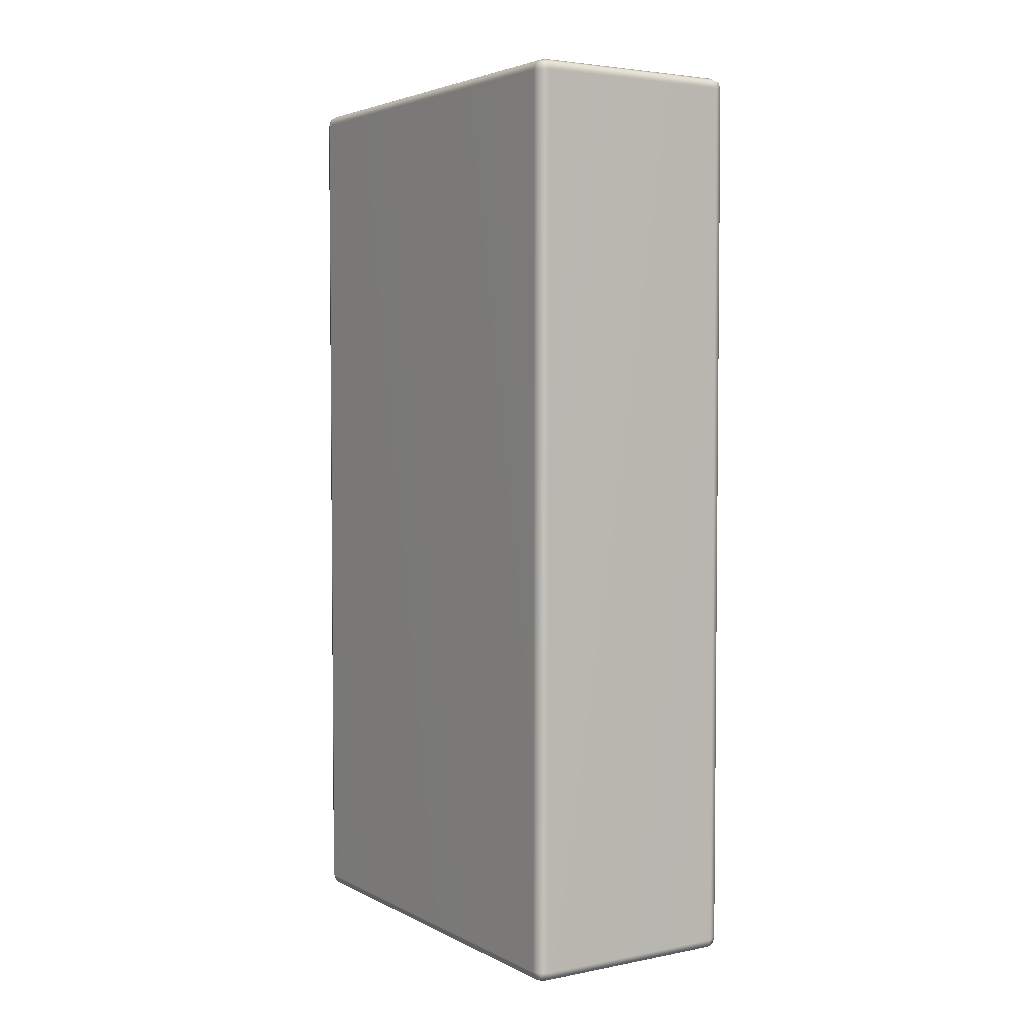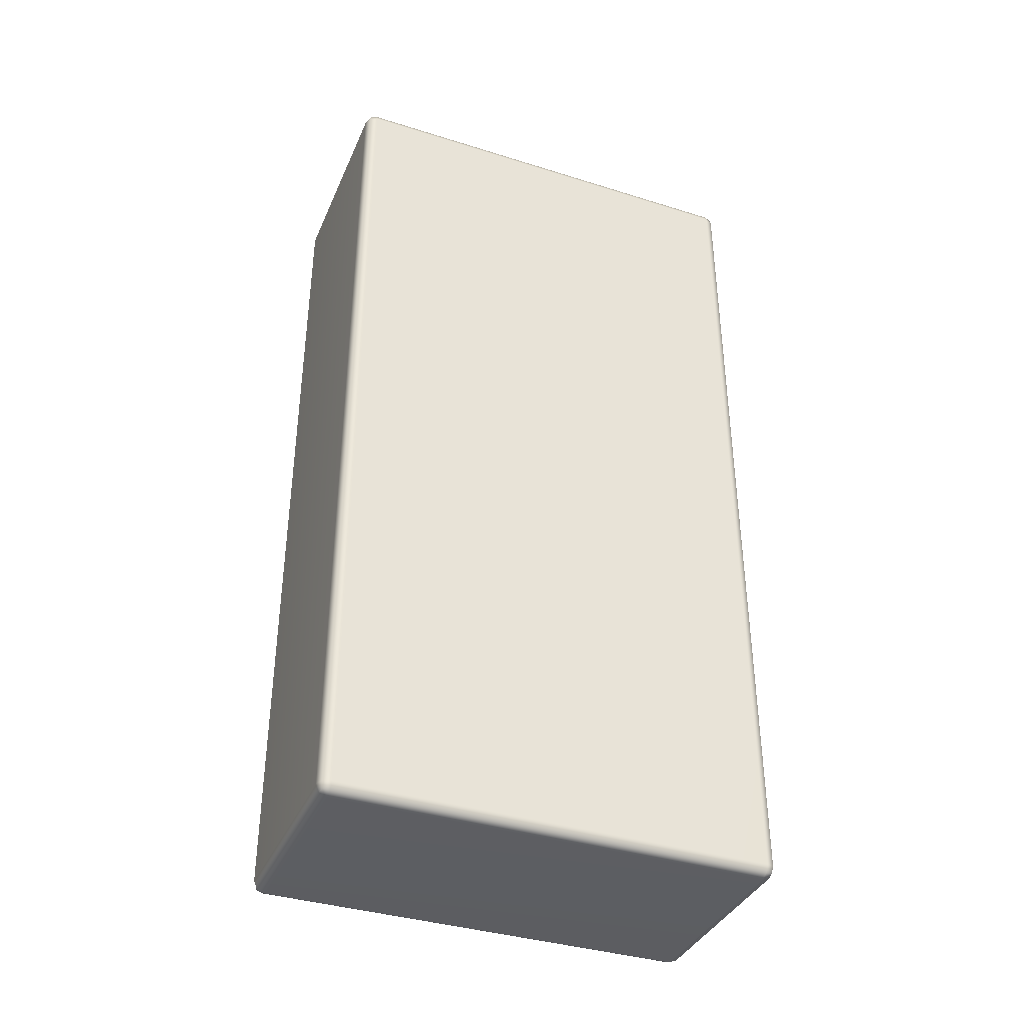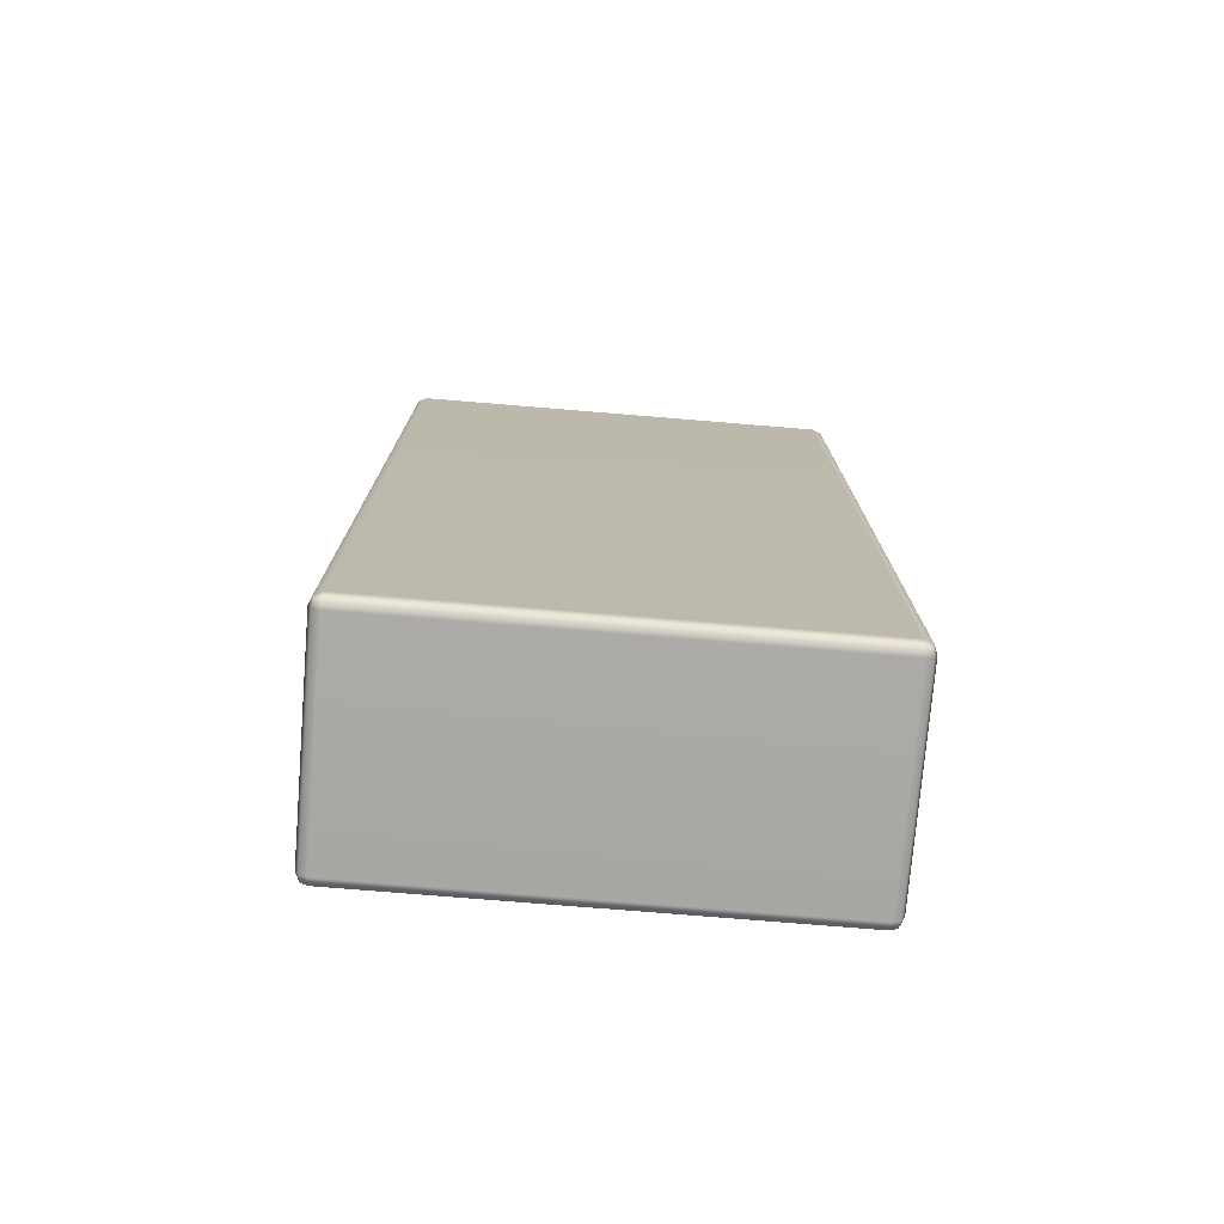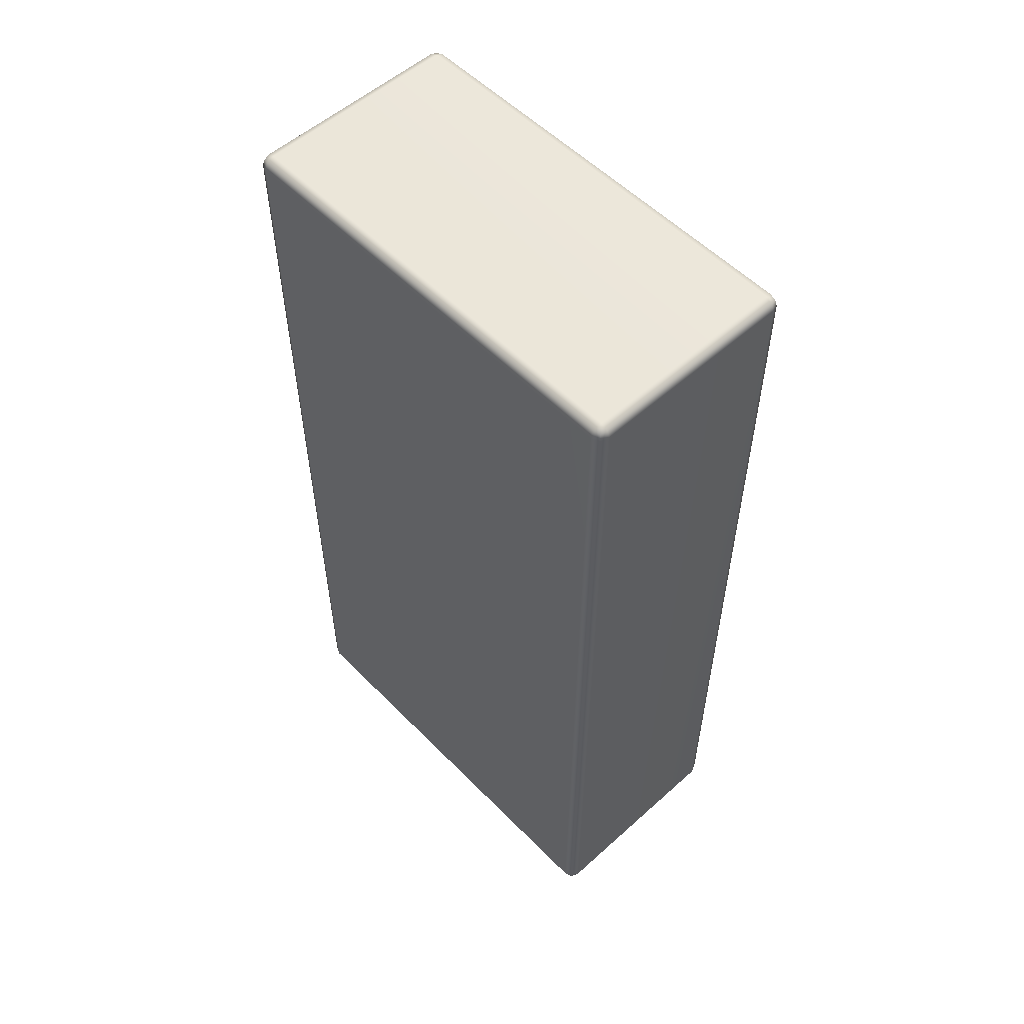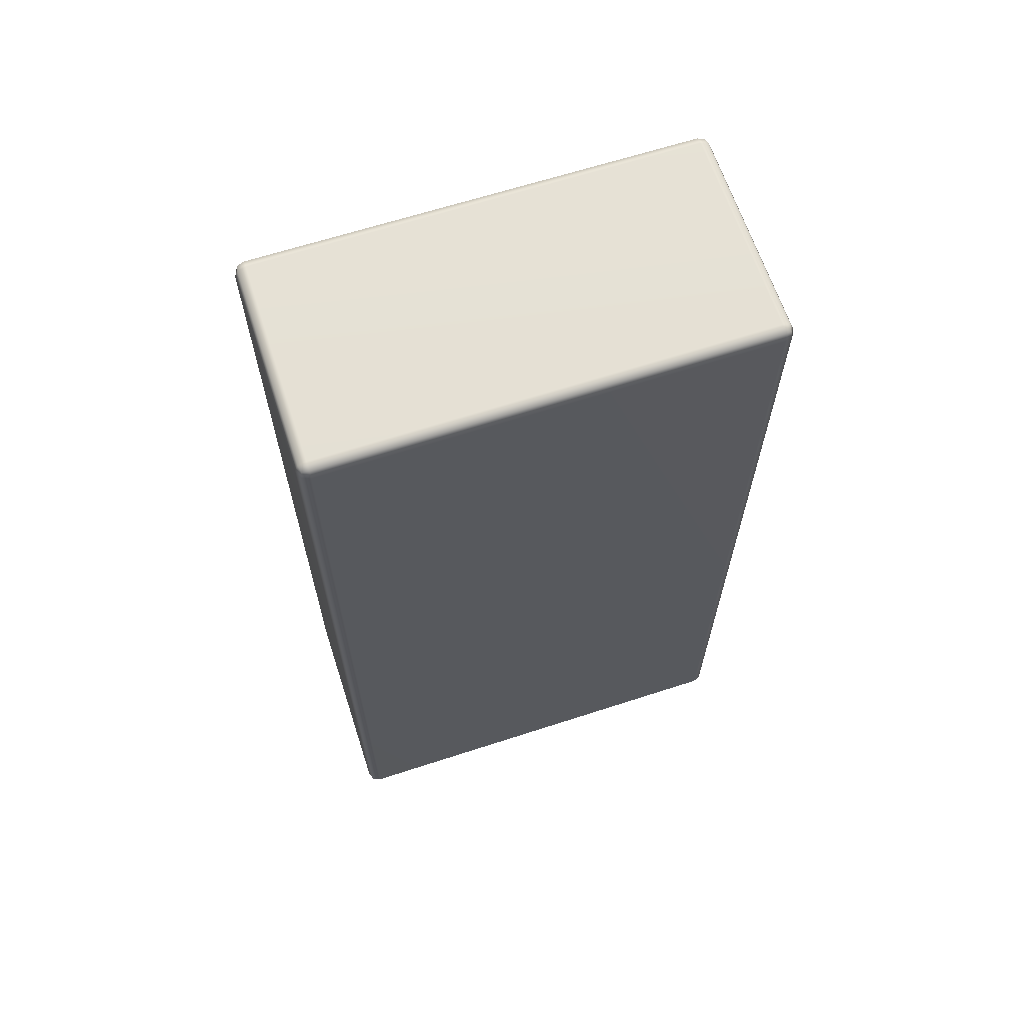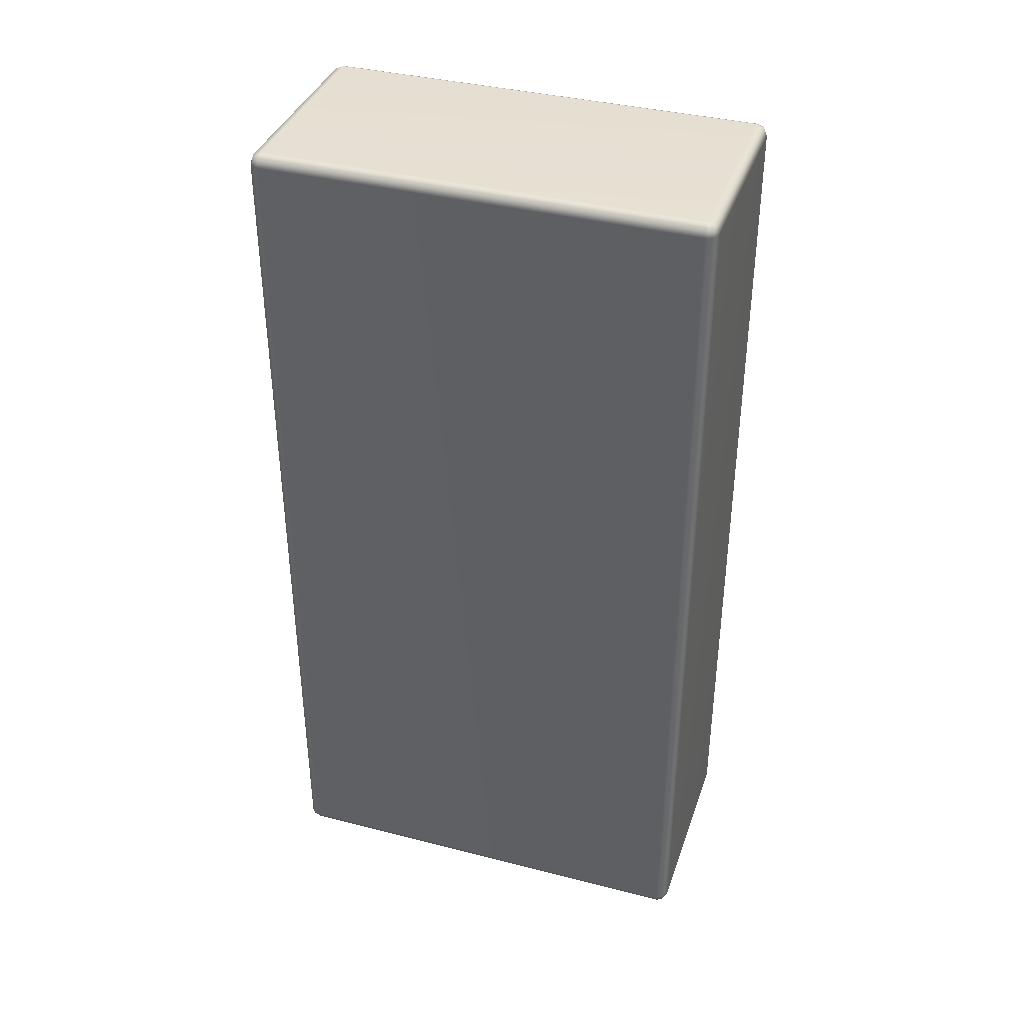
<metadata>
{"format":"obj","ext":"obj","renderer":"f3d","projection":"perspective","resolution":1024,"background":"white","views":[{"elev":3.7,"azim":147.4,"up":"+Z"},{"elev":-37.7,"azim":68.2,"up":"+Z"},{"elev":-75.4,"azim":85.3,"up":"+Z"},{"elev":54.9,"azim":-43.3,"up":"+Z"},{"elev":65.0,"azim":-108.1,"up":"+Z"},{"elev":37.8,"azim":108.1,"up":"+Z"}]}
</metadata>
<code>
g ENV_BLO_Wall_4_Long
v 0.8956 0.02914 3.951
v 0.953 0.04207 3.938
v 0.9659 0.02914 3.881
v 0.8956 0 3.881
v -0.8956 0.02914 3.951
v 0.8956 0 -3.881
v 0.9659 0.02914 -3.881
v -0.8956 0 3.881
v 0.8956 0.02914 -3.951
v 0.953 0.04207 -3.938
v -0.9659 0.02914 3.881
v -0.953 0.04207 3.938
v -0.9659 0.02914 -3.881
v -0.8956 0 -3.881
v -0.8956 0.02914 -3.951
v -0.953 0.04207 -3.938
v -0.9659 0.09949 -3.951
v 0.9659 0.09949 -3.951
v 0.9659 0.02914 -3.881
v -0.8956 0.09949 -3.98
v -0.9659 3.896 -3.951
v 0.8956 0.09949 -3.98
v 0.8956 3.896 -3.98
v -0.8956 3.896 -3.98
v -0.8956 3.966 -3.951
v -0.953 3.953 -3.938
v -0.9659 3.966 -3.881
v 0.8956 3.966 -3.951
v 0.9659 3.896 -3.951
v 0.995 0.09949 -3.881
v 0.995 0.09949 3.881
v 0.9659 0.02914 3.881
v 0.995 3.896 -3.881
v 0.9659 0.09949 3.951
v 0.953 0.04207 3.938
v 0.995 3.896 3.881
v 0.8956 0.02914 3.951
v 0.9659 3.966 -3.881
v 0.953 3.953 -3.938
v 0.9659 3.966 3.881
v 0.9659 3.966 -3.881
v 0.9659 3.896 3.951
v 0.953 3.953 3.938
v 0.8956 3.966 3.951
v 0.8956 0.09949 3.98
v 0.8956 3.896 3.98
v -0.8956 3.966 3.951
v -0.8956 0.09949 3.98
v -0.8956 0.02914 3.951
v 0.8956 3.995 -3.881
v -0.8956 3.896 3.98
v -0.9659 0.09949 3.951
v -0.953 0.04207 3.938
v -0.9659 0.02914 3.881
v -0.9659 3.896 3.951
v -0.953 3.953 3.938
v -0.9659 3.966 3.881
v 0.8956 3.995 3.881
v 0.9659 3.966 3.881
v -0.995 0.09949 3.881
v -0.995 3.896 3.881
v -0.995 0.09949 -3.881
v -0.9659 3.966 -3.881
v -0.9659 0.02914 -3.881
v -0.995 3.896 -3.881
v -0.9659 0.09949 -3.951
v -0.953 0.04207 -3.938
v -0.9659 3.896 -3.951
v -0.953 3.953 -3.938
v 0.953 3.953 3.938
v 0.8956 3.966 3.951
v -0.8956 3.995 3.881
v -0.8956 3.966 3.951
v -0.8956 3.995 -3.881
v -0.9659 3.966 3.881
v -0.953 3.953 3.938
g ENV_BLO_Wall_4_Long_0
f 3 2 1
f 4 3 1
f 1 5 4
f 4 6 3
f 6 7 3
f 5 8 4
f 6 4 8
f 6 9 7
f 9 10 7
f 8 5 11
f 5 12 11
f 11 13 8
f 14 6 8
f 13 14 8
f 6 14 9
f 14 13 15
f 14 15 9
f 13 16 15
f 15 16 17
f 18 10 9
f 19 10 18
f 20 15 17
f 17 21 20
f 9 15 22
f 22 18 9
f 15 20 22
f 23 22 20
f 22 23 18
f 21 24 20
f 24 23 20
f 24 21 25
f 21 26 25
f 25 26 27
f 23 24 28
f 24 25 28
f 23 29 18
f 23 28 29
f 30 19 18
f 18 29 30
f 19 30 31
f 32 19 31
f 29 33 30
f 31 34 32
f 34 35 32
f 31 36 34
f 37 35 34
f 33 29 38
f 29 39 38
f 28 39 29
f 33 38 40
f 36 33 40
f 41 39 28
f 36 40 42
f 36 42 34
f 40 43 42
f 42 43 44
f 45 37 34
f 34 42 45
f 46 42 44
f 42 46 45
f 44 47 46
f 45 48 37
f 45 46 48
f 48 49 37
f 50 41 28
f 28 25 50
f 47 51 46
f 46 51 48
f 48 52 49
f 48 51 52
f 52 53 49
f 54 53 52
f 51 47 55
f 51 55 52
f 47 56 55
f 55 56 57
f 41 50 58
f 59 41 58
f 60 54 52
f 52 55 60
f 61 55 57
f 55 61 60
f 60 62 54
f 57 63 61
f 62 64 54
f 63 65 61
f 62 66 64
f 62 65 66
f 66 67 64
f 65 68 66
f 65 63 68
f 63 69 68
f 71 70 59
f 58 71 59
f 58 72 71
f 72 73 71
f 74 72 58
f 50 74 58
f 25 74 50
f 74 25 27
f 74 27 75
f 72 74 75
f 72 75 73
f 75 76 73
g ENV_BLO_Wall_4_Long_1
f 61 65 62
f 60 61 62
f 36 31 30
f 33 36 30

</code>
